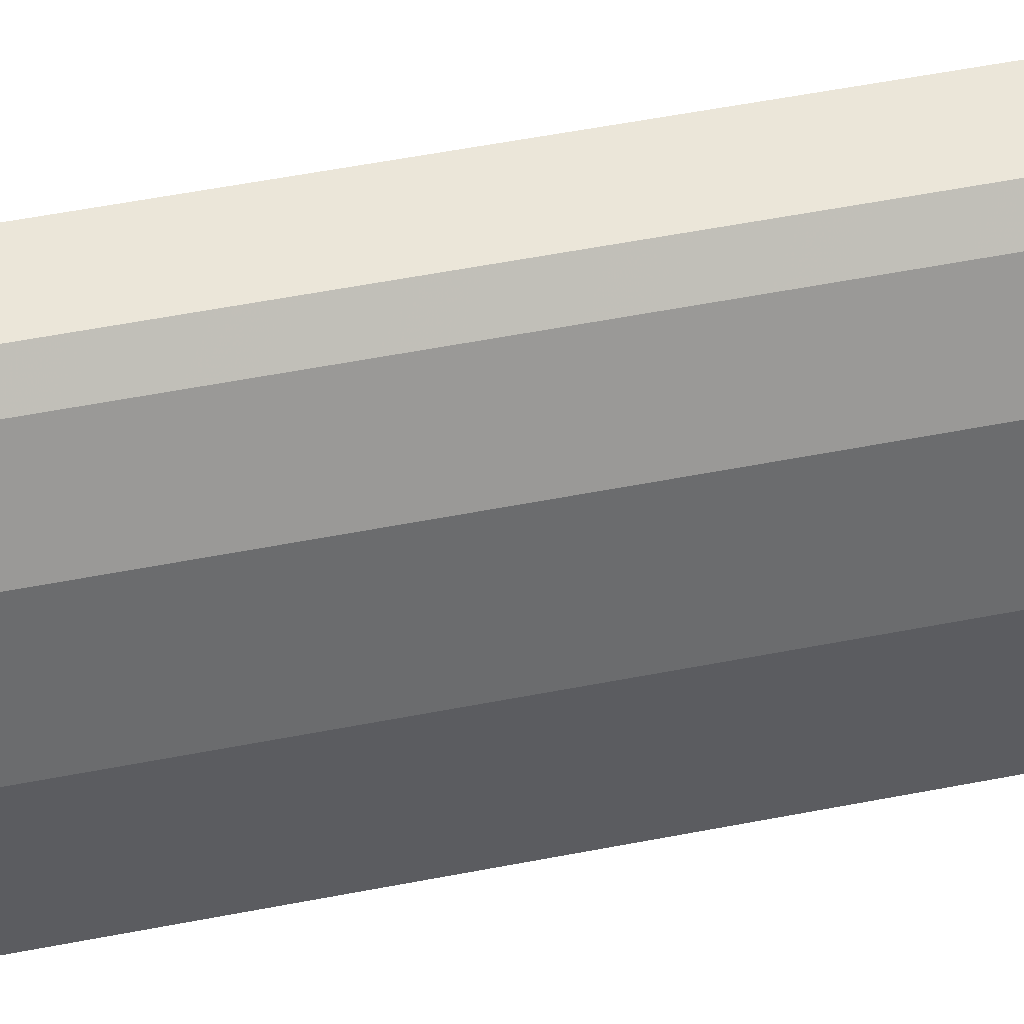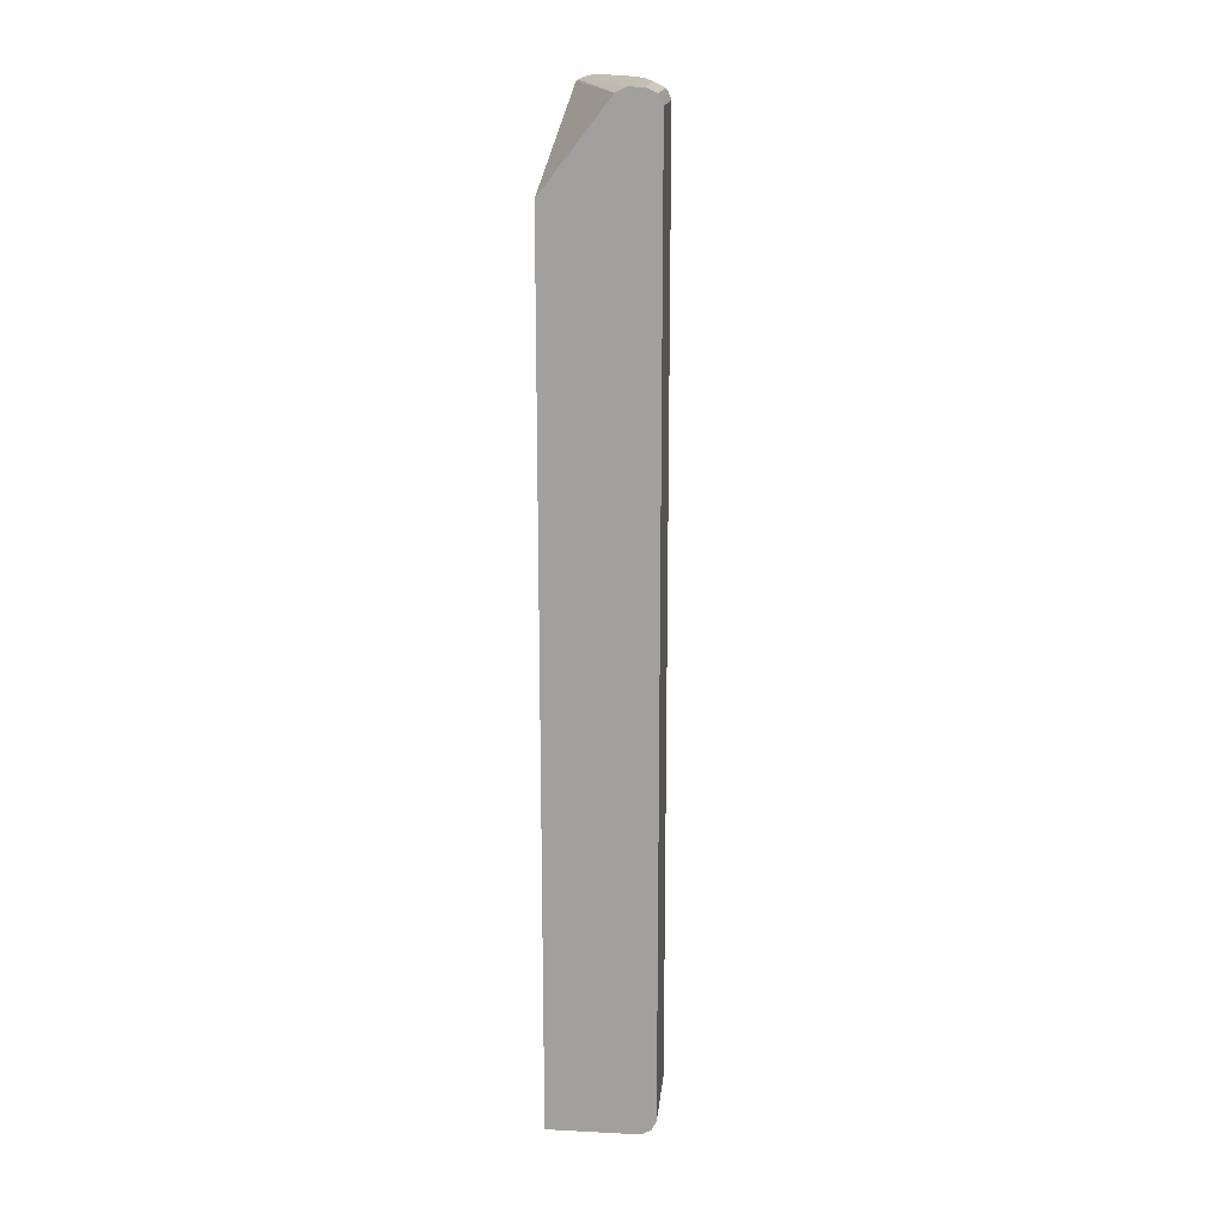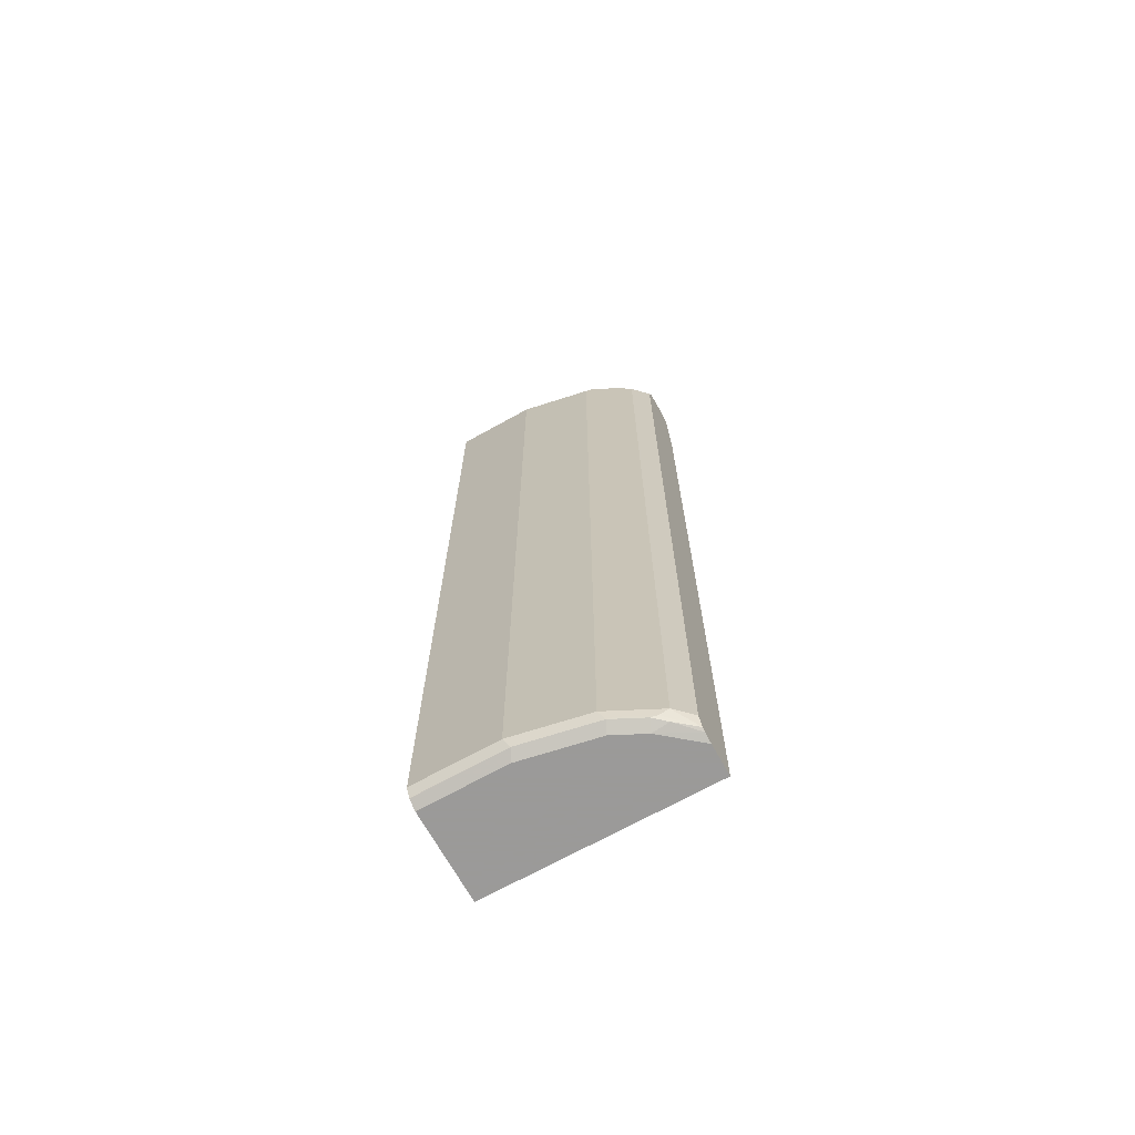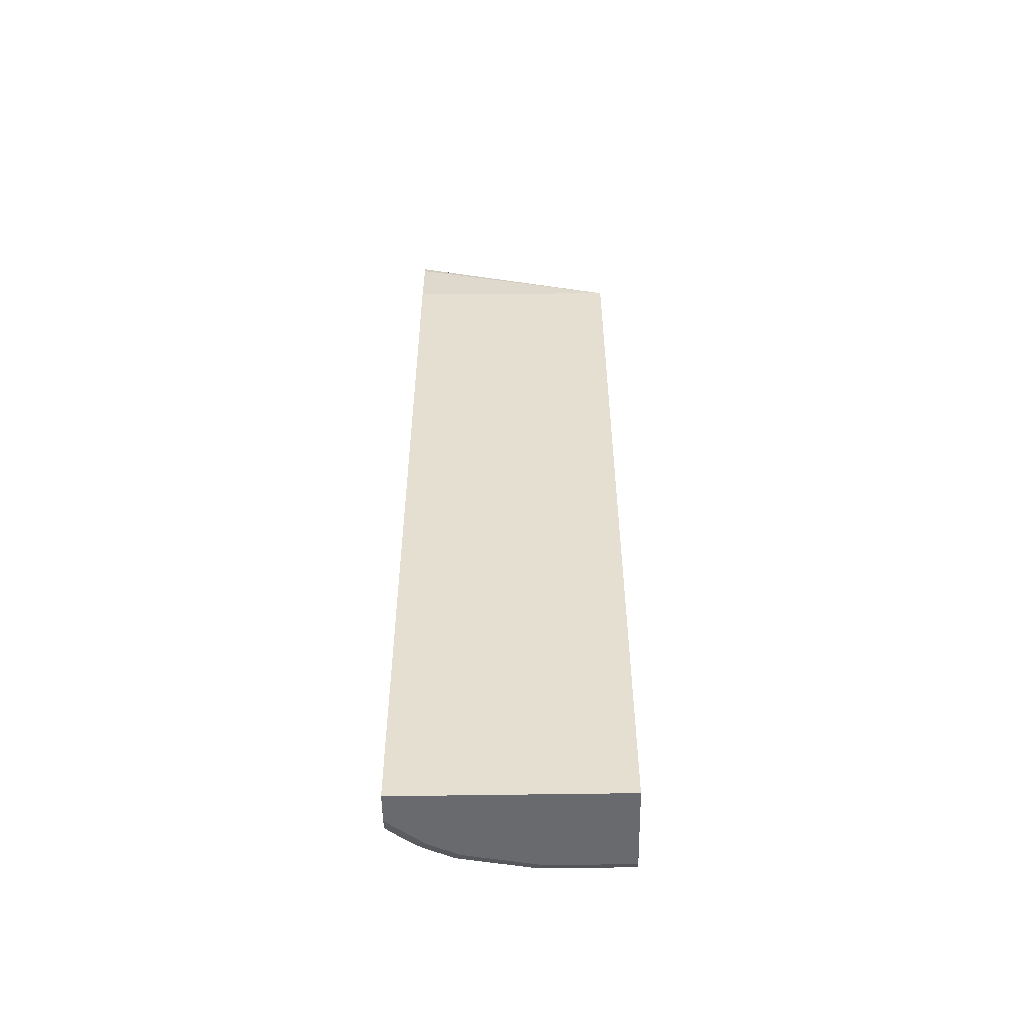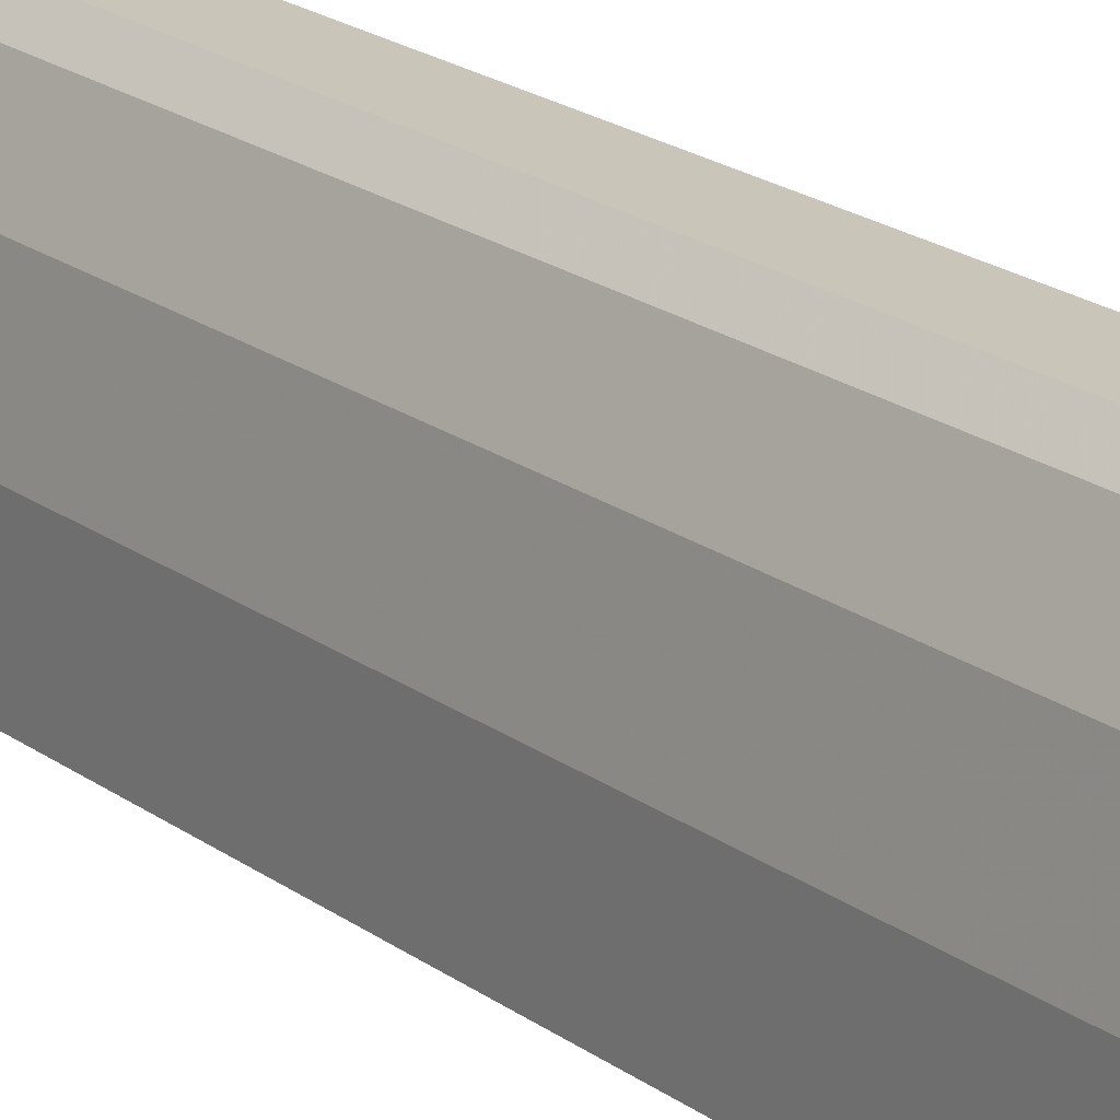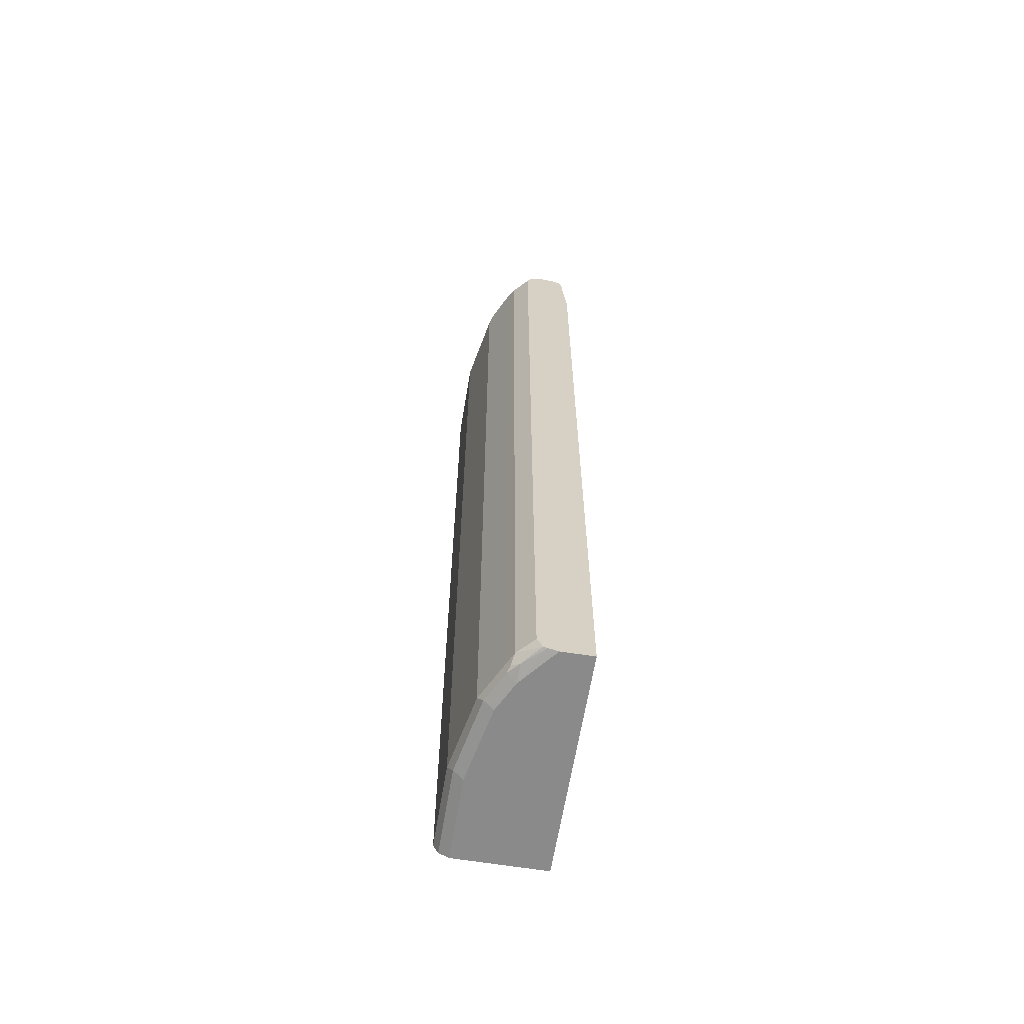
<metadata>
{"format":"obj","ext":"obj","renderer":"f3d","projection":"perspective","resolution":1024,"background":"white","views":[{"elev":48.4,"azim":-102.7,"up":"+Z"},{"elev":17.1,"azim":-174.2,"up":"+Y"},{"elev":-69.5,"azim":-60.9,"up":"+Y"},{"elev":-53.0,"azim":91.0,"up":"+Y"},{"elev":20.7,"azim":-37.7,"up":"+Z"},{"elev":-63.6,"azim":-9.3,"up":"+Y"}]}
</metadata>
<code>
v -0.4294 0.559 0.5314
v -0.4367 0.559 0.5314
v -0.4193 0.5567 0.5314
v -0.4891 0.559 0.2675
v -0.4717 0.559 0.4891
v -0.4481 0.5564 0.5314
v -0.4112 0.5535 0.5314
v -0.4837 0.5563 0.2675
v -0.5066 0.559 0.2675
v -0.4891 0.559 0.4542
v -0.4738 0.5546 0.5066
v -0.453 0.554 0.5314
v -0.4093 0.5515 0.5314
v -0.4775 0.5531 0.2675
v -0.5146 0.555 0.2675
v -0.5066 0.559 0.3669
v -0.5008 0.5531 0.4542
v -0.4913 0.5546 0.4717
v -0.4848 0.5503 0.4979
v -0.4775 0.5415 0.5124
v -0.4593 0.5415 0.5314
v -0.4069 0.5415 0.5314
v -0.4001 0.4542 0.2675
v -0.5183 0.5531 0.2675
v -0.5183 0.5531 0.3669
v -0.5022 0.5503 0.4629
v -0.4833 0.5415 0.5008
v -0.4775 -0.5415 0.5124
v -0.4593 -0.5415 0.5314
v -0.4001 0.4588 0.5314
v -0.4001 -0.559 0.2675
v -0.5241 0.5415 0.2675
v -0.5197 0.5503 0.3756
v -0.5066 0.5415 0.4542
v -0.4833 -0.5415 0.5008
v -0.4804 -0.5503 0.5022
v -0.4528 -0.5542 0.5314
v -0.4001 -0.559 0.5314
v -0.5066 -0.559 0.2675
v -0.5241 0.5415 0.3669
v -0.5241 -0.5415 0.2675
v -0.5066 -0.5415 0.4542
v -0.4979 -0.5503 0.4673
v -0.4833 -0.5531 0.4949
v -0.4717 -0.5546 0.5088
v -0.4483 -0.5561 0.5314
v -0.4367 -0.559 0.5314
v -0.5066 -0.559 0.3669
v -0.5175 -0.5535 0.2675
v -0.5241 -0.5415 0.3669
v -0.5186 -0.5525 0.2675
v -0.5008 -0.5531 0.46
v -0.4717 -0.559 0.4891
v -0.4891 -0.559 0.4542
v -0.5183 -0.5531 0.3727
v -0.5183 -0.5531 0.2675
f 31 54 48
f 27 34 42
f 27 42 35
f 28 35 36
f 28 36 37
f 31 48 39
f 31 38 47
f 31 47 53
f 31 53 54
f 26 34 27
f 28 37 29
f 26 40 34
f 19 27 20
f 24 33 25
f 24 32 33
f 23 38 31
f 23 30 38
f 22 30 23
f 20 29 21
f 20 28 29
f 20 35 28
f 20 27 35
f 32 40 33
f 19 26 27
f 26 33 40
f 32 41 50
f 49 55 56
f 34 40 50
f 17 26 18
f 50 51 55
f 48 55 49
f 48 52 55
f 48 54 52
f 46 53 47
f 45 53 46
f 44 53 45
f 44 54 53
f 44 52 54
f 42 52 43
f 32 50 40
f 42 55 52
f 42 50 55
f 41 51 50
f 39 48 49
f 37 45 46
f 36 45 37
f 36 44 45
f 36 52 44
f 36 43 52
f 35 43 36
f 35 42 43
f 34 50 42
f 51 56 55
f 17 33 26
f 1 7 3
f 15 25 16
f 4 14 23
f 4 8 14
f 4 7 8
f 3 7 4
f 2 5 6
f 1 5 2
f 1 10 5
f 1 16 10
f 1 9 16
f 1 3 4
f 1 13 7
f 1 22 13
f 1 30 22
f 1 38 30
f 1 47 38
f 1 46 47
f 1 37 46
f 1 29 37
f 1 21 29
f 1 12 21
f 1 6 12
f 1 2 6
f 17 25 33
f 4 23 31
f 4 31 39
f 1 4 9
f 4 49 56
f 4 39 49
f 13 23 14
f 13 22 23
f 12 20 21
f 12 19 20
f 11 19 12
f 11 26 19
f 15 24 25
f 10 17 18
f 10 25 17
f 10 16 25
f 9 15 16
f 11 18 26
f 7 13 14
f 7 14 8
f 4 51 41
f 4 41 32
f 4 32 24
f 4 24 15
f 4 56 51
f 5 10 18
f 5 18 11
f 5 11 6
f 6 11 12
f 4 15 9

</code>
